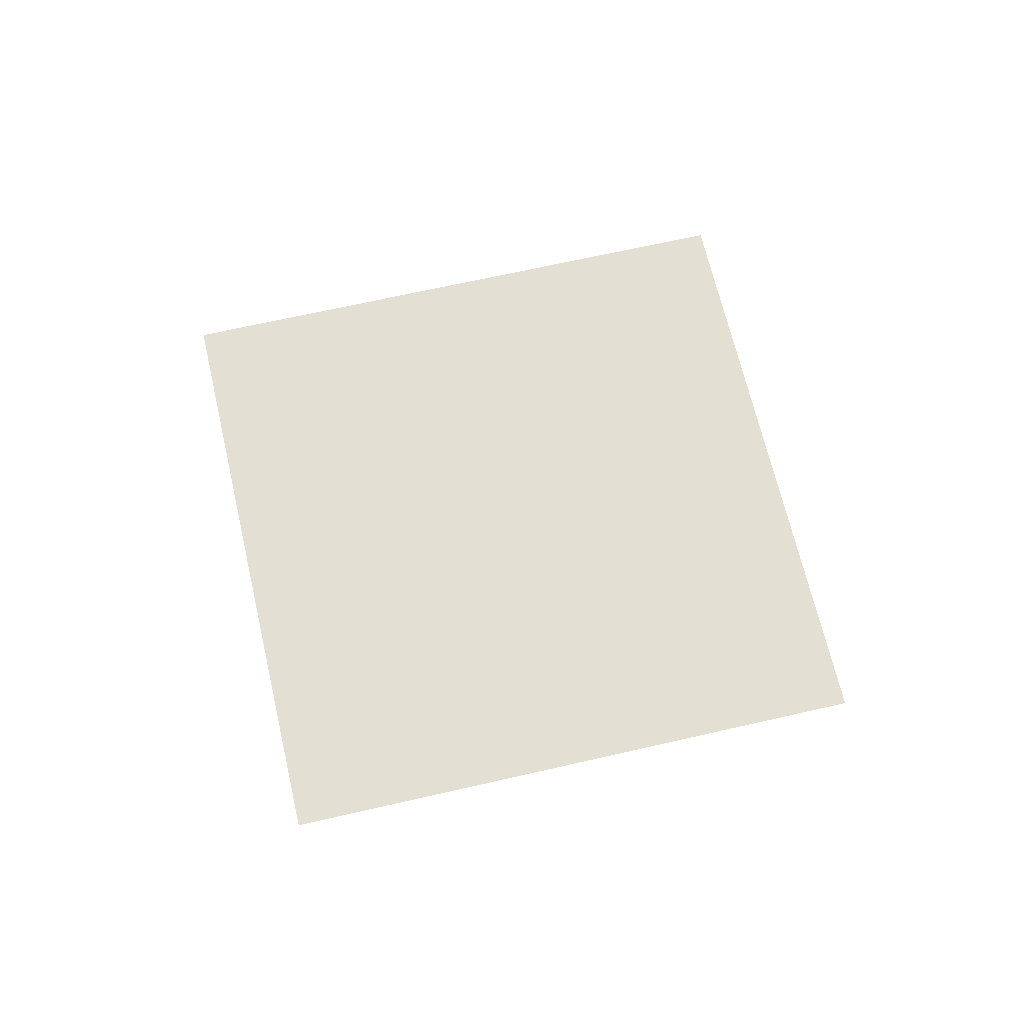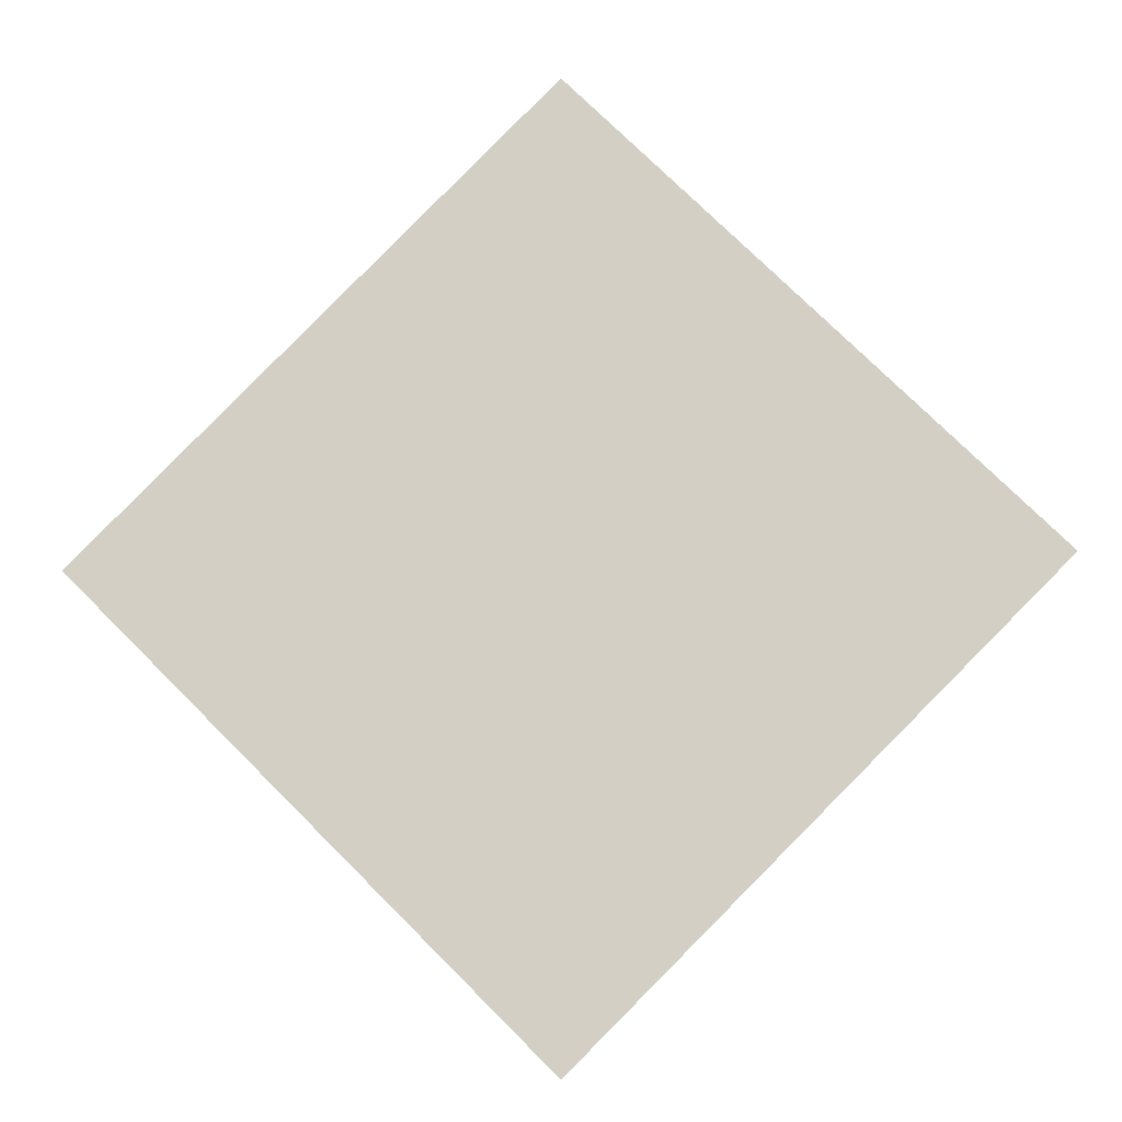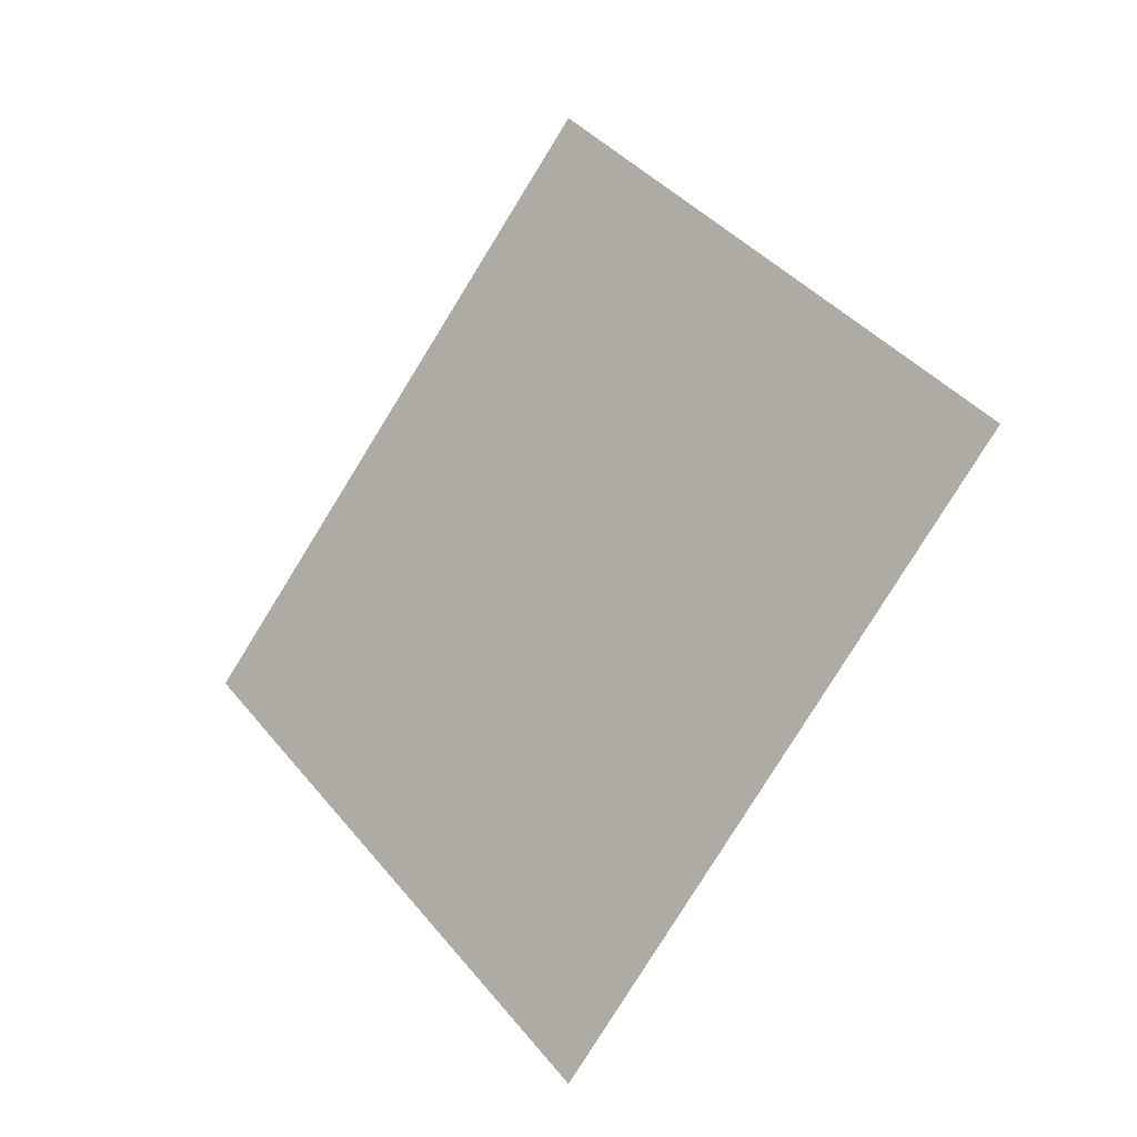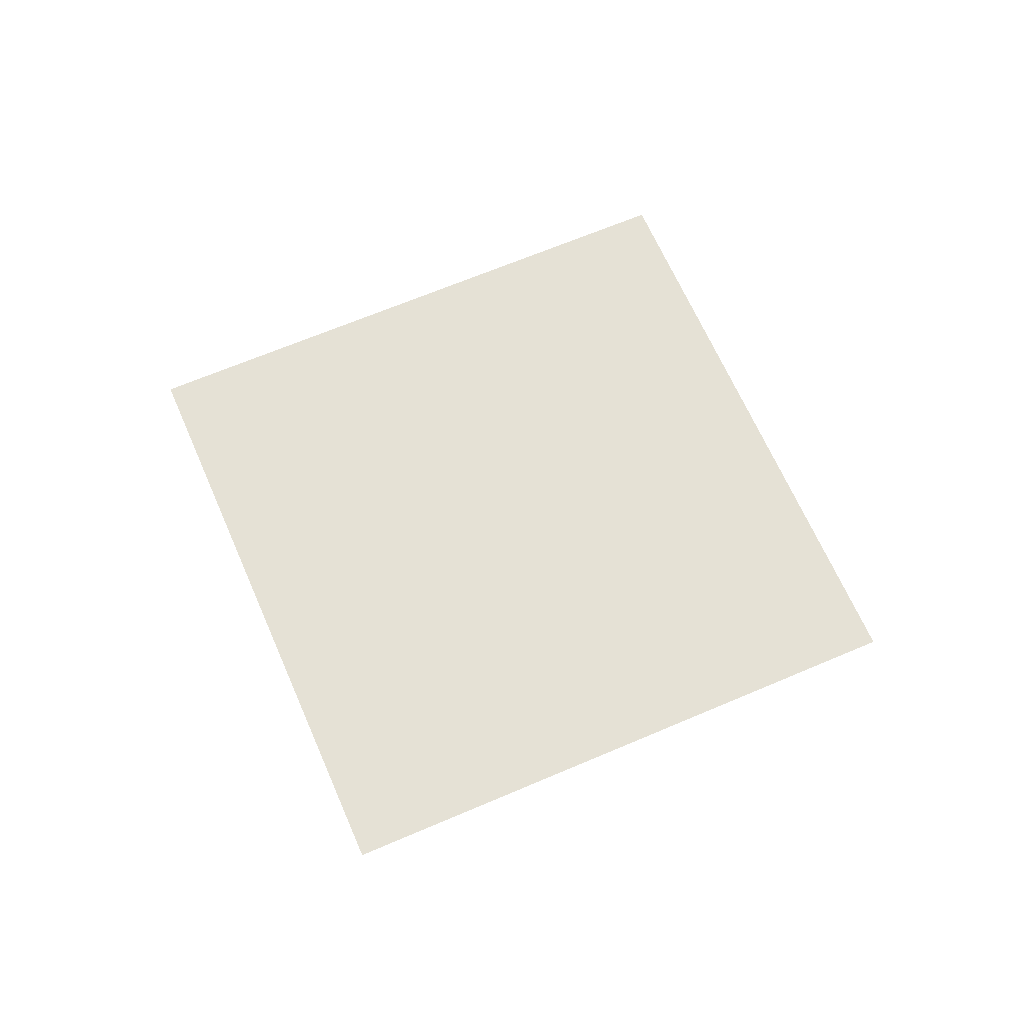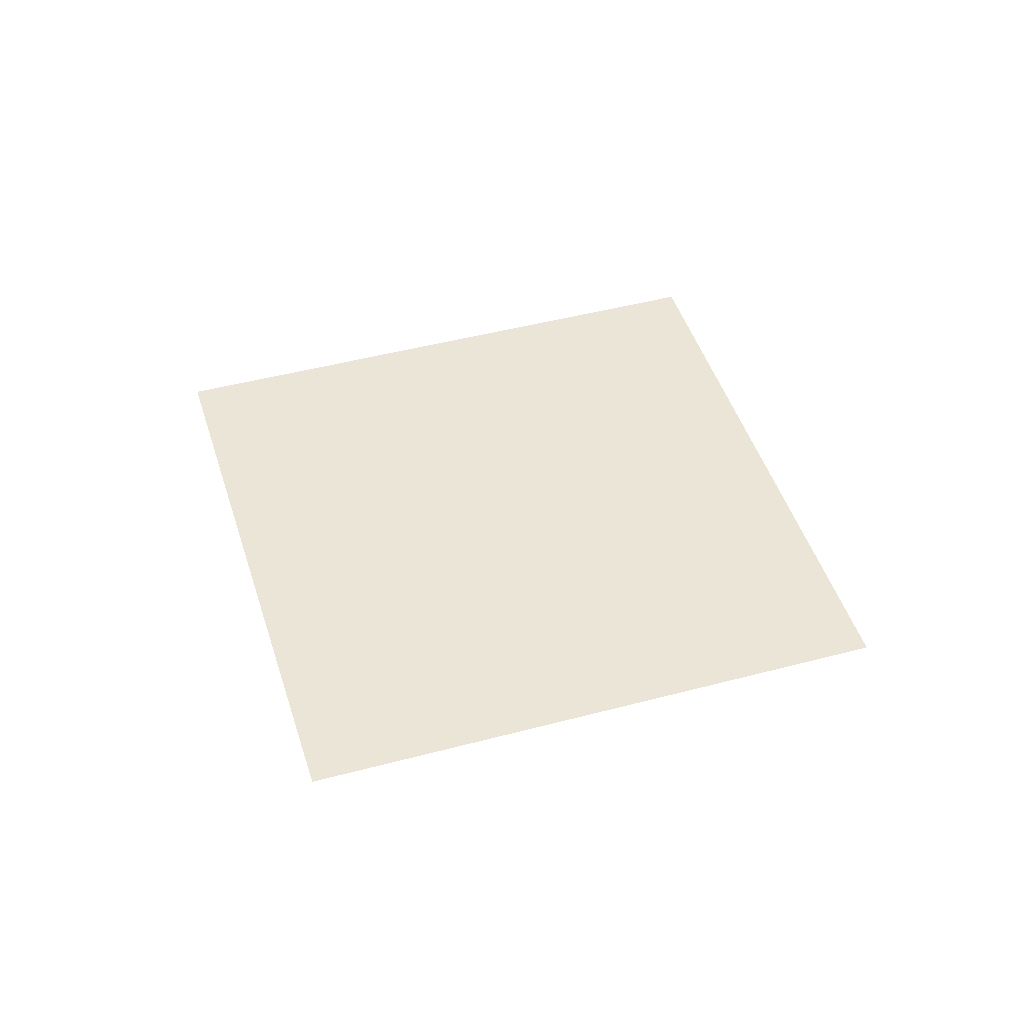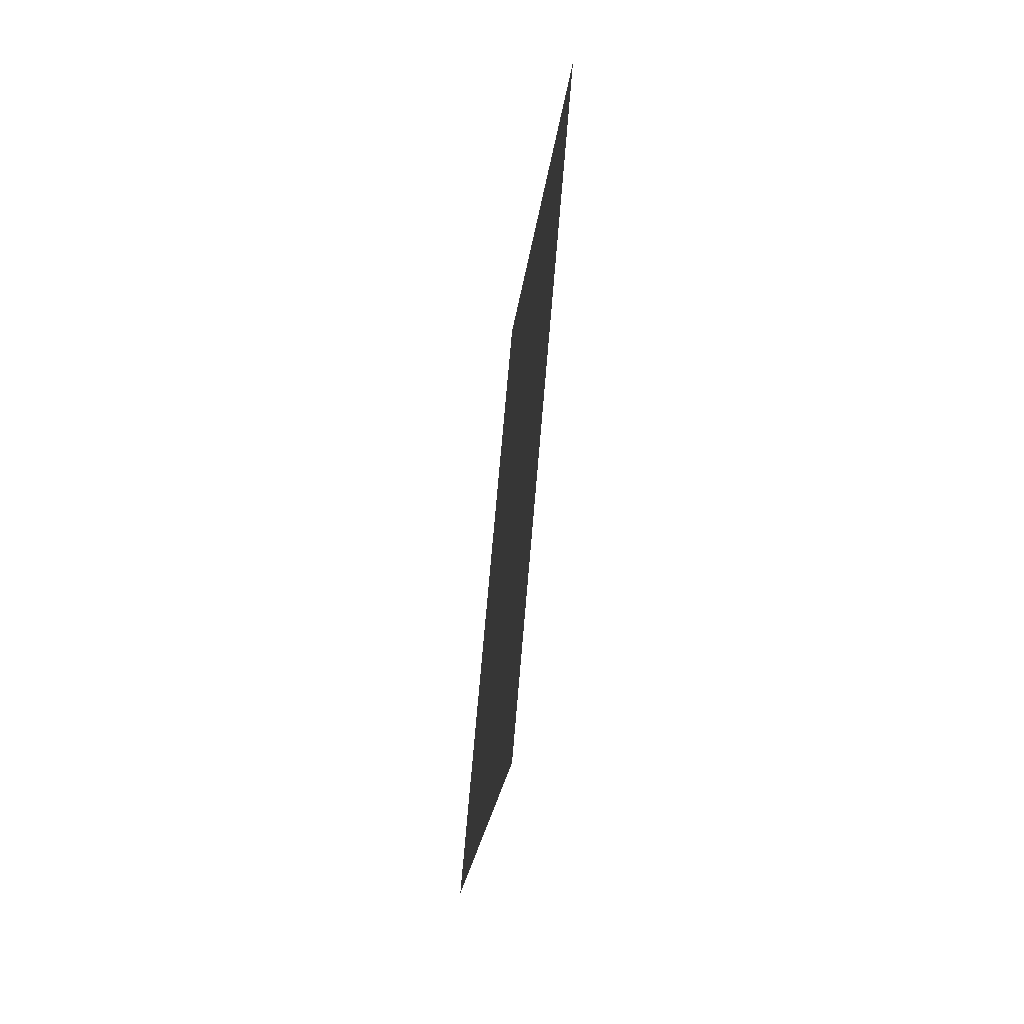
<metadata>
{"format":"obj","ext":"obj","renderer":"f3d","projection":"perspective","resolution":1024,"background":"white","views":[{"elev":66.6,"azim":-58.0,"up":"+Z"},{"elev":-11.4,"azim":-174.4,"up":"+Y"},{"elev":-21.6,"azim":-137.7,"up":"+Y"},{"elev":65.1,"azim":-68.4,"up":"+Z"},{"elev":45.9,"azim":-152.0,"up":"+Z"},{"elev":-63.2,"azim":83.1,"up":"+Y"}]}
</metadata>
<code>
g diamond_marker_V2_P1_L2
v 0.05091 0 -4.837e-09
v -0.05091 0 4.837e-09
v 0 0.05091 2.004e-09
v 0 -0.05091 -2.004e-09
g diamond_marker_V2_P1_L2_0
f 3 2 1
f 1 2 4

</code>
